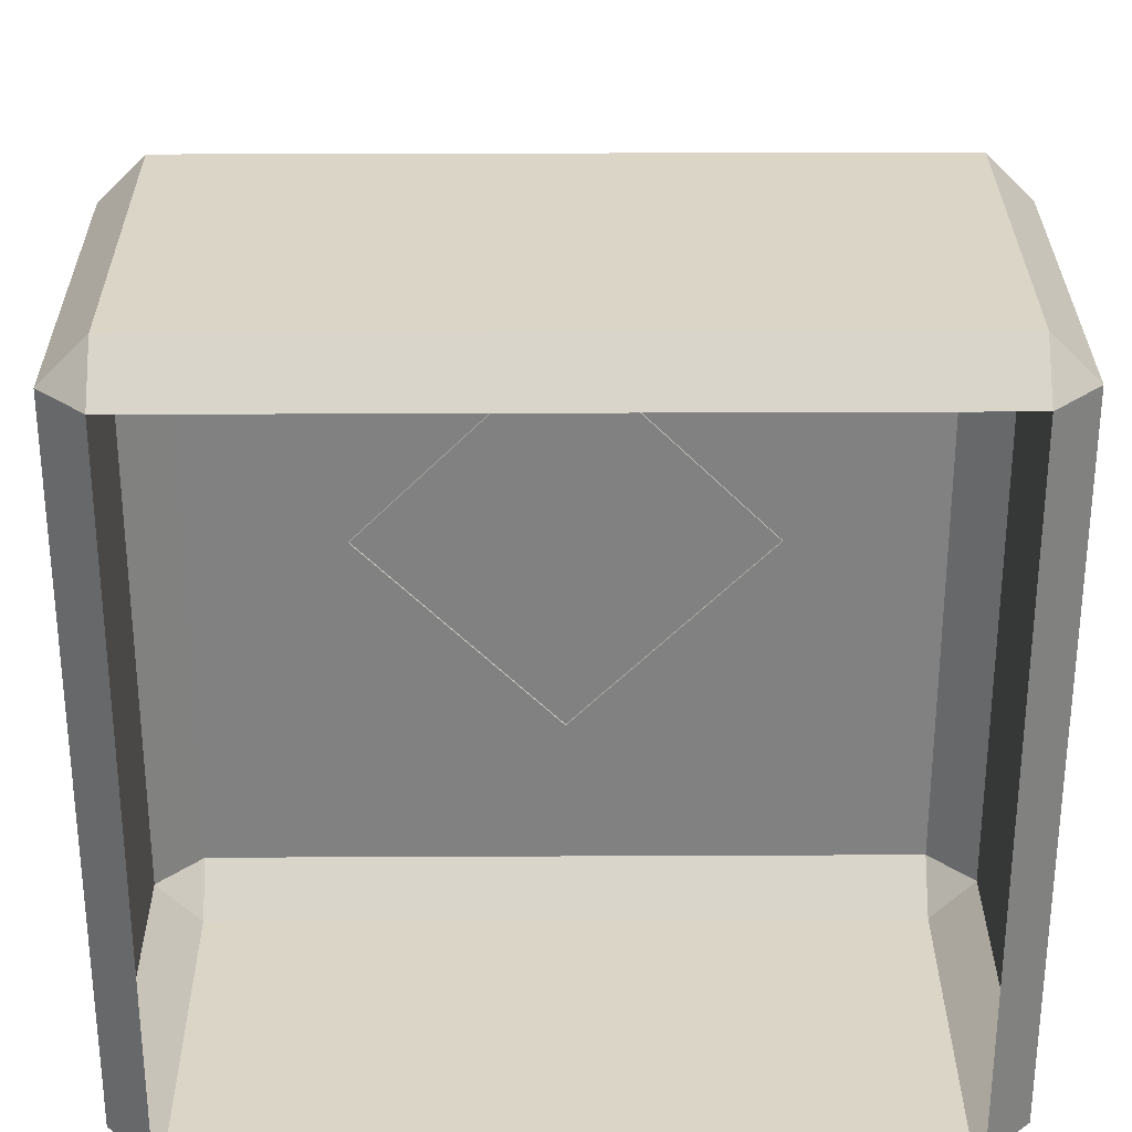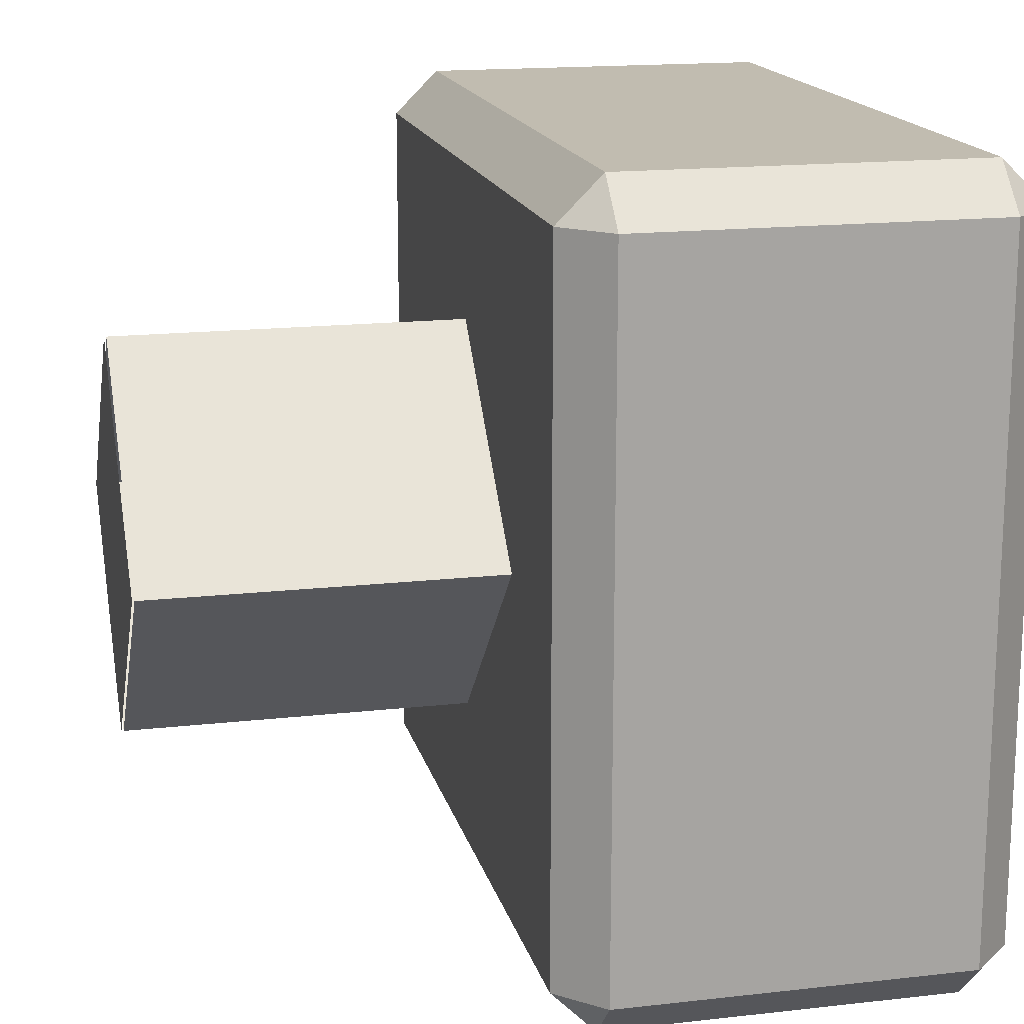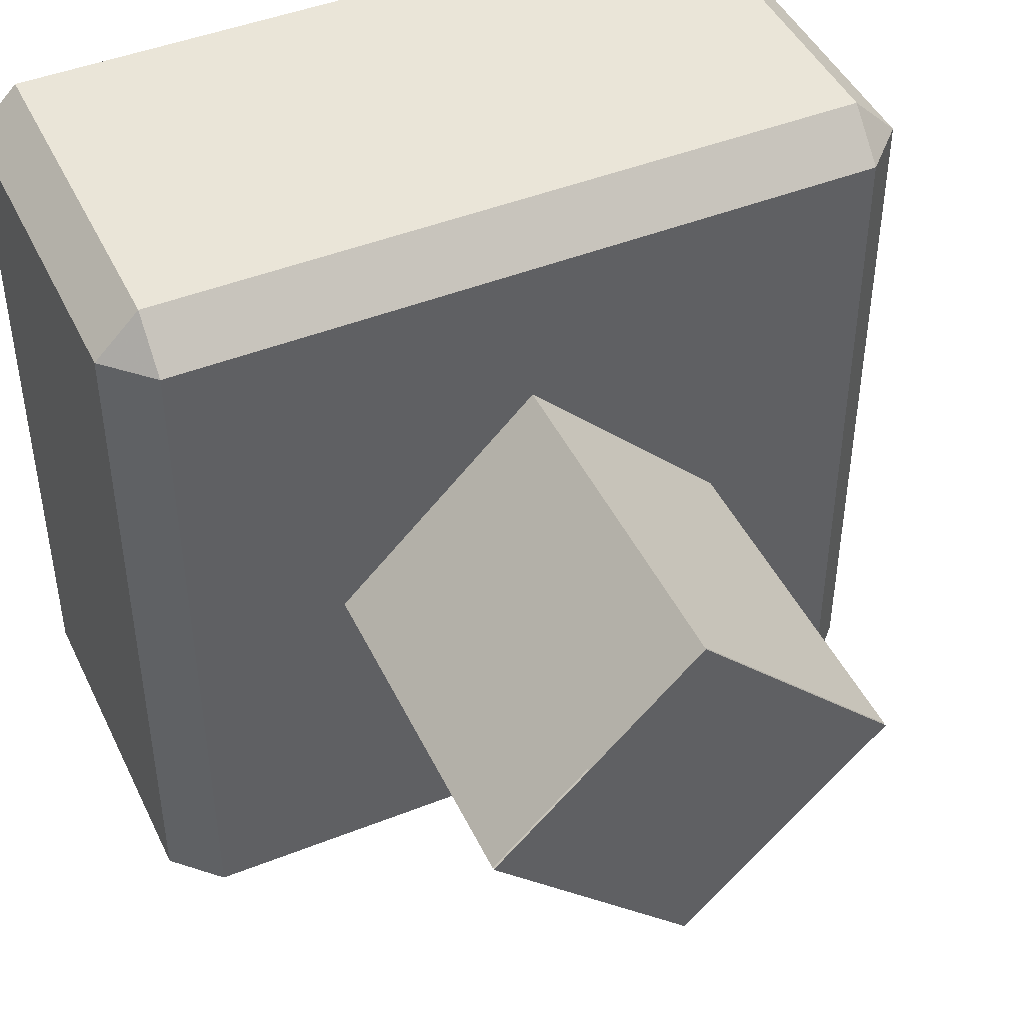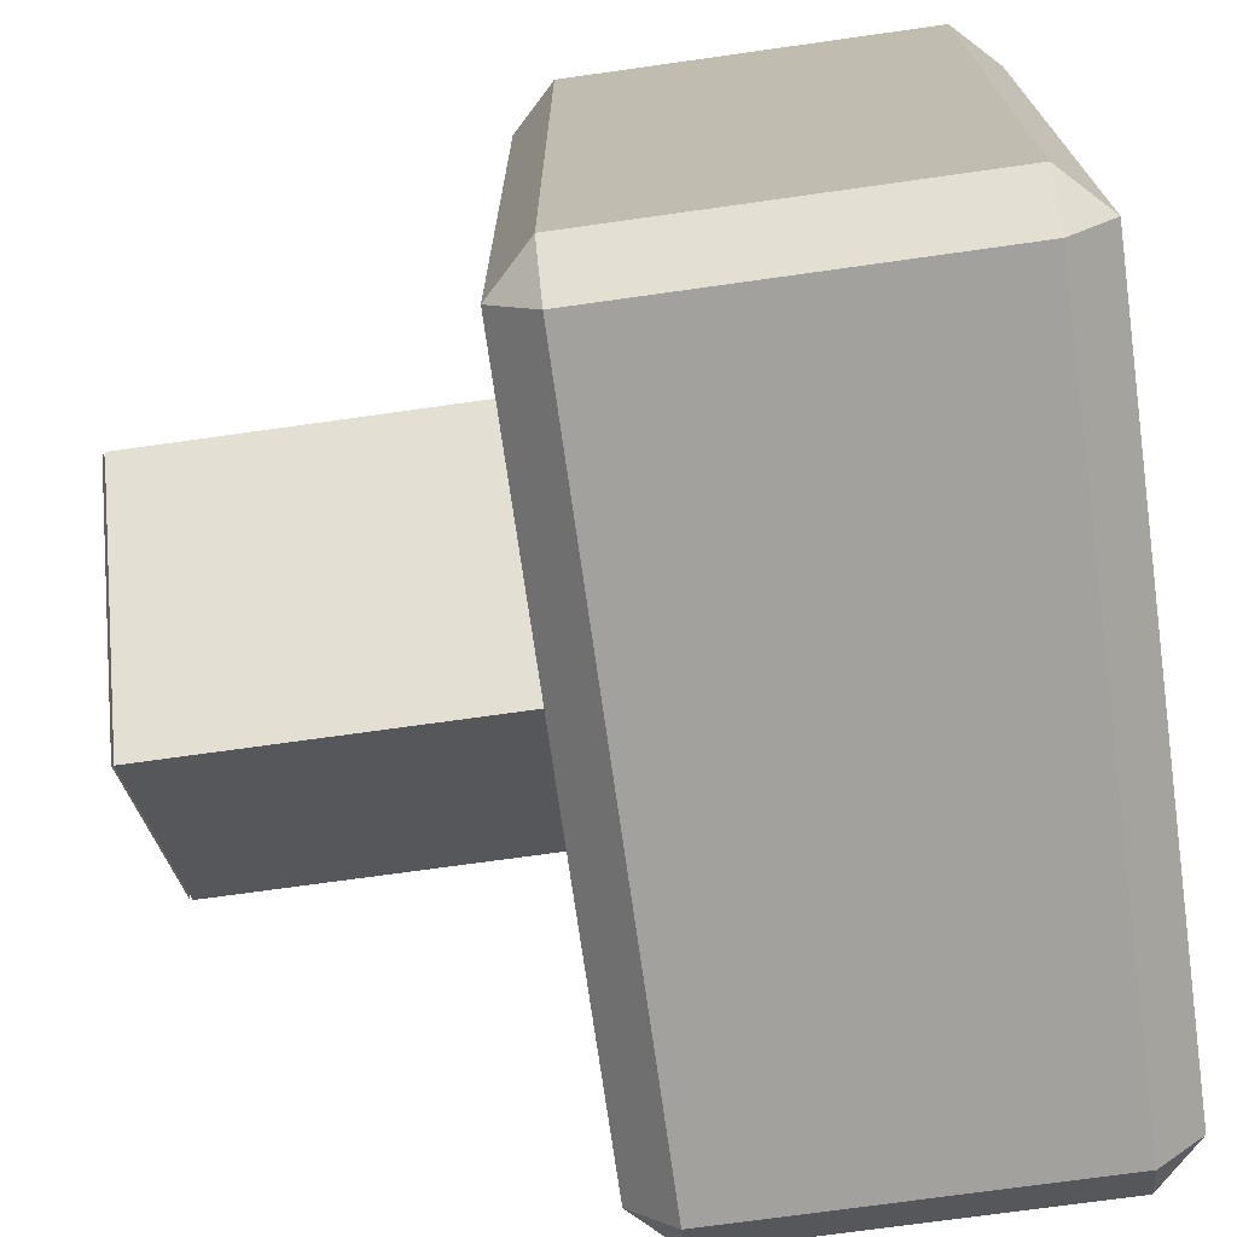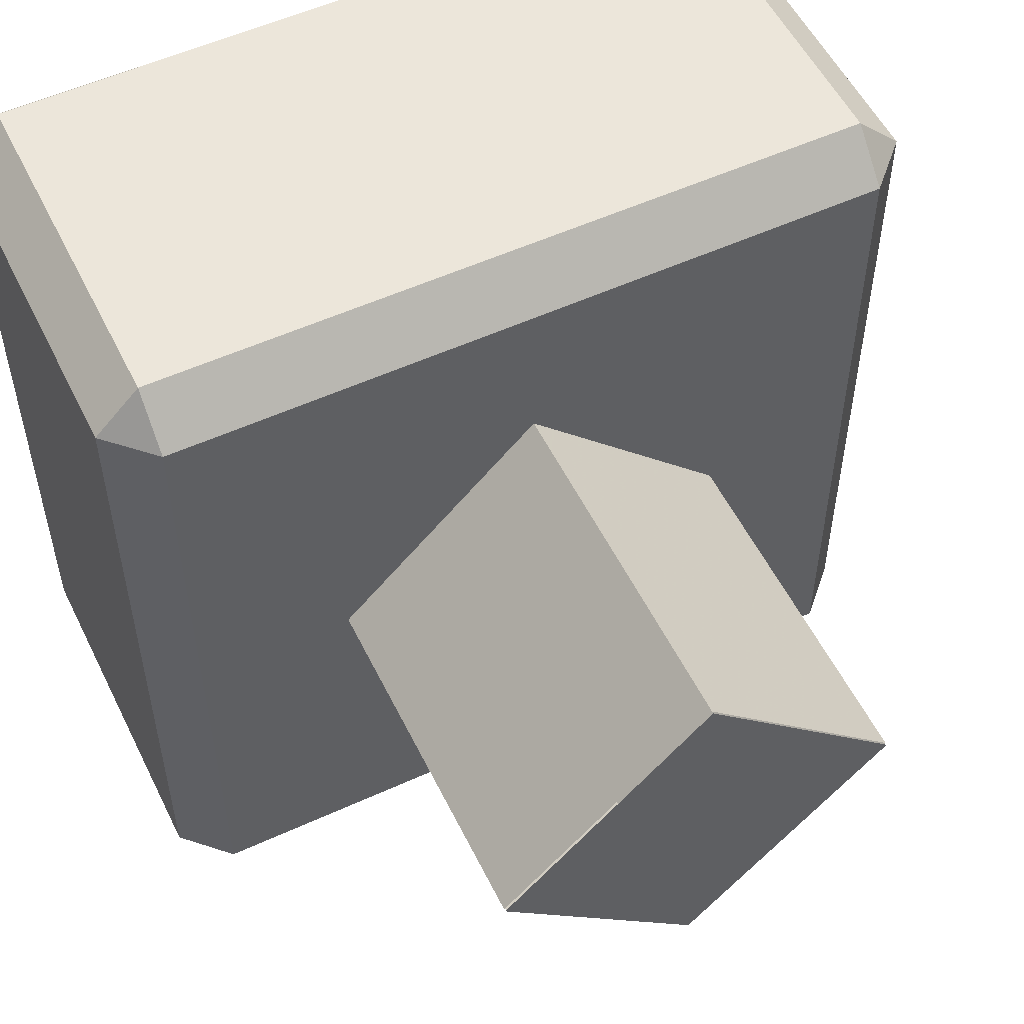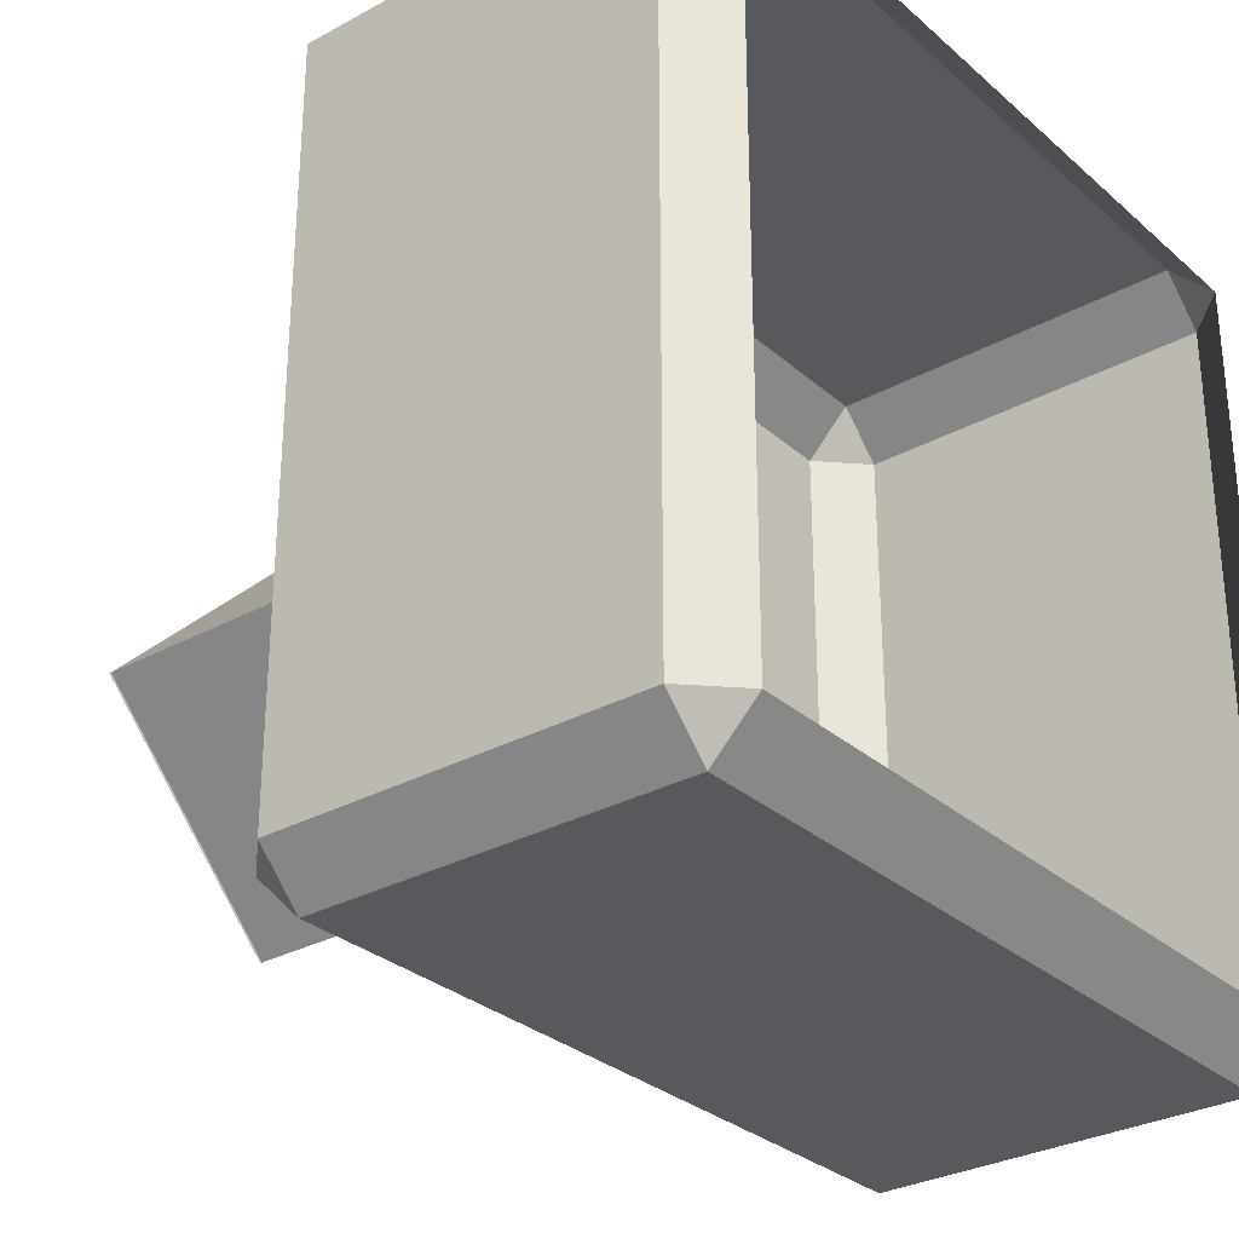
<metadata>
{"format":"obj","ext":"obj","renderer":"f3d","projection":"perspective","resolution":1024,"background":"white","views":[{"elev":29.5,"azim":89.6,"up":"+Z"},{"elev":16.4,"azim":-13.1,"up":"+Z"},{"elev":45.4,"azim":-114.6,"up":"+Z"},{"elev":-72.0,"azim":8.0,"up":"+Z"},{"elev":54.3,"azim":-115.9,"up":"+Y"},{"elev":-30.0,"azim":38.6,"up":"+Y"}]}
</metadata>
<code>
g Cylinder_Back
v 0.9 -0.45 0
v 0.9 0 0.45
v 0.9 0 -0.45
v 0.9 0.45 0
f 2 4 3 1
g Cylinder
v 0.905 -0.45 0
v 1.695 -0.45 0
v 0.905 0 -0.45
v 1.695 0 -0.45
v 0.905 0.45 0
v 1.695 0.45 0
v 0.905 0 0.45
v 1.695 0 0.45
f 7 8 6 5
f 9 10 8 7
f 11 12 10 9
f 5 6 12 11
g Cube
v 1.79 -0.895 0.795
v 2.59 -0.895 0.795
v 2.59 -0.895 -0.795
v 1.79 -0.895 -0.795
v 1.79 -0.795 0.895
v 2.59 -0.795 0.895
v 2.69 -0.795 0.795
v 2.69 -0.795 -0.795
v 2.59 -0.795 -0.895
v 1.79 -0.795 -0.895
v 1.69 -0.795 -0.795
v 1.69 -0.795 0.795
v 1.79 0.795 0.895
v 2.59 0.795 0.895
v 2.69 0.795 0.795
v 2.69 0.795 -0.795
v 2.59 0.795 -0.895
v 1.79 0.795 -0.895
v 1.69 0.795 -0.795
v 1.69 0.795 0.795
v 1.79 0.895 0.795
v 2.59 0.895 0.795
v 2.59 0.895 -0.795
v 1.79 0.895 -0.795
f 14 18 17 13
f 18 26 25 17
f 26 34 33 25
f 19 18 14
f 19 27 26 18
f 27 34 26
f 15 20 19 14
f 16 15 14 13
f 28 35 34 27
f 21 20 15
f 21 29 28 20
f 29 35 28
f 16 22 21 15
f 22 30 29 21
f 30 36 35 29
f 23 22 16
f 23 31 30 22
f 31 36 30
f 13 24 23 16
f 24 32 31 23
f 32 33 36 31
f 17 24 13
f 17 25 32 24
f 25 33 32
f 34 35 36 33

</code>
